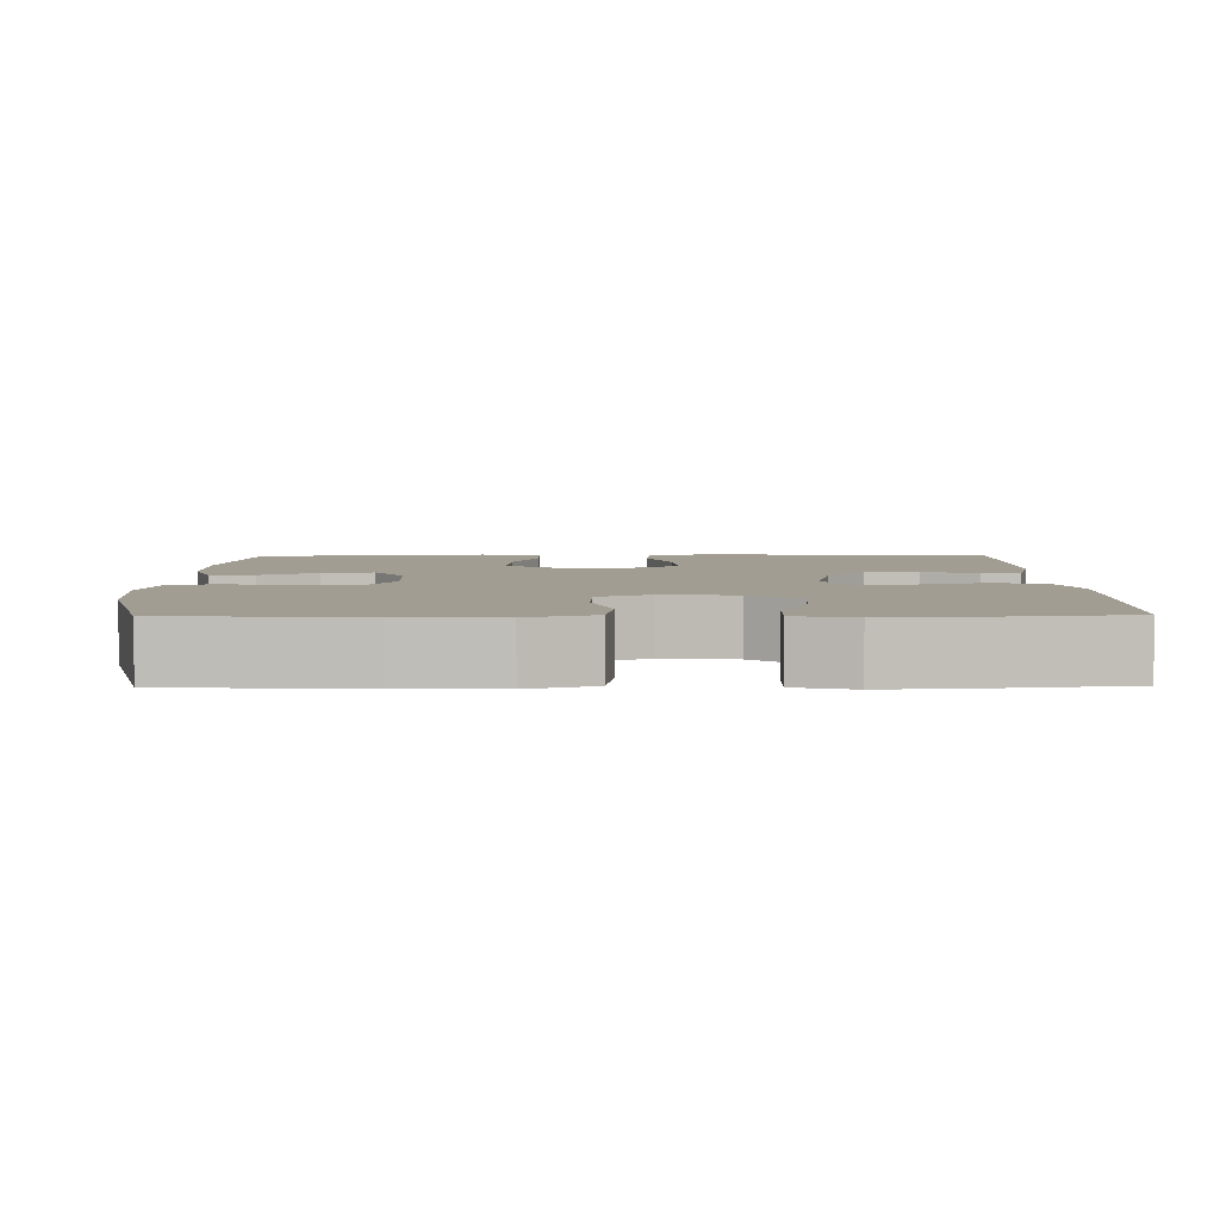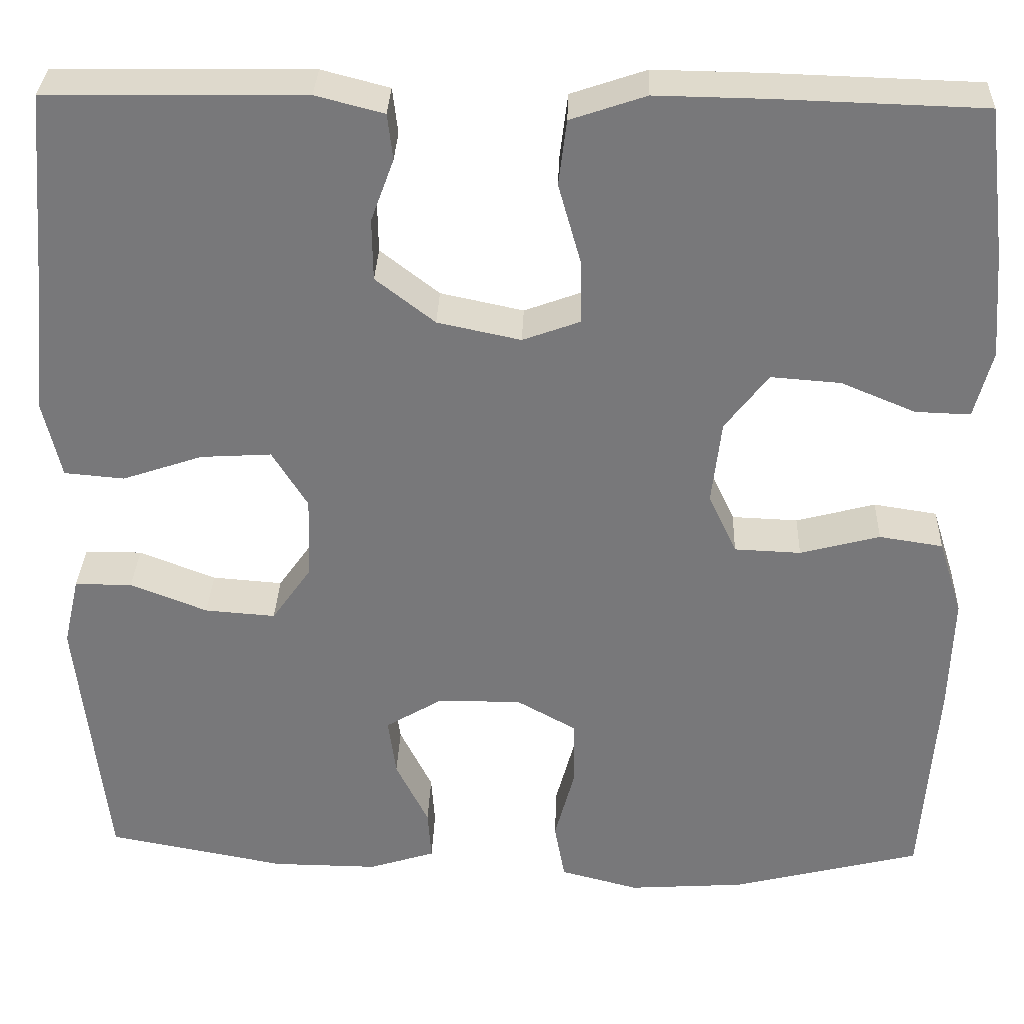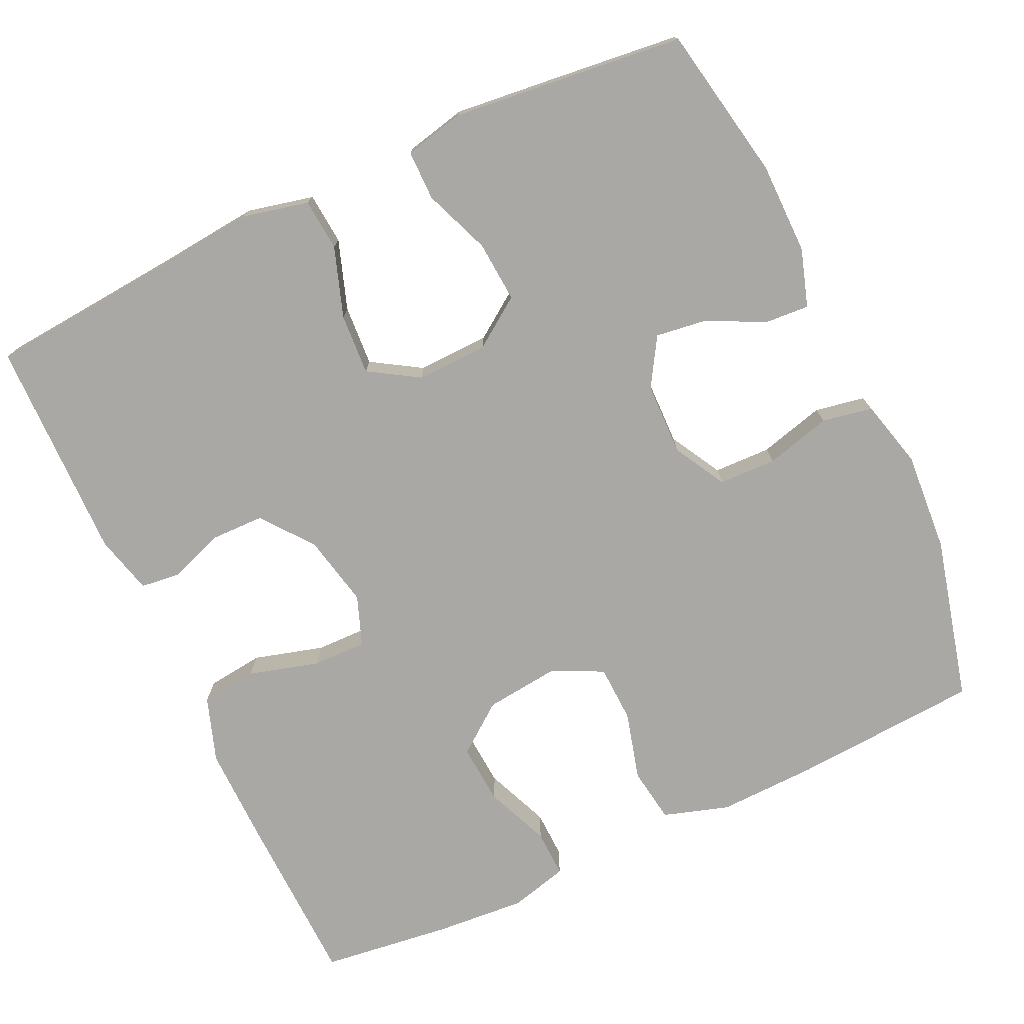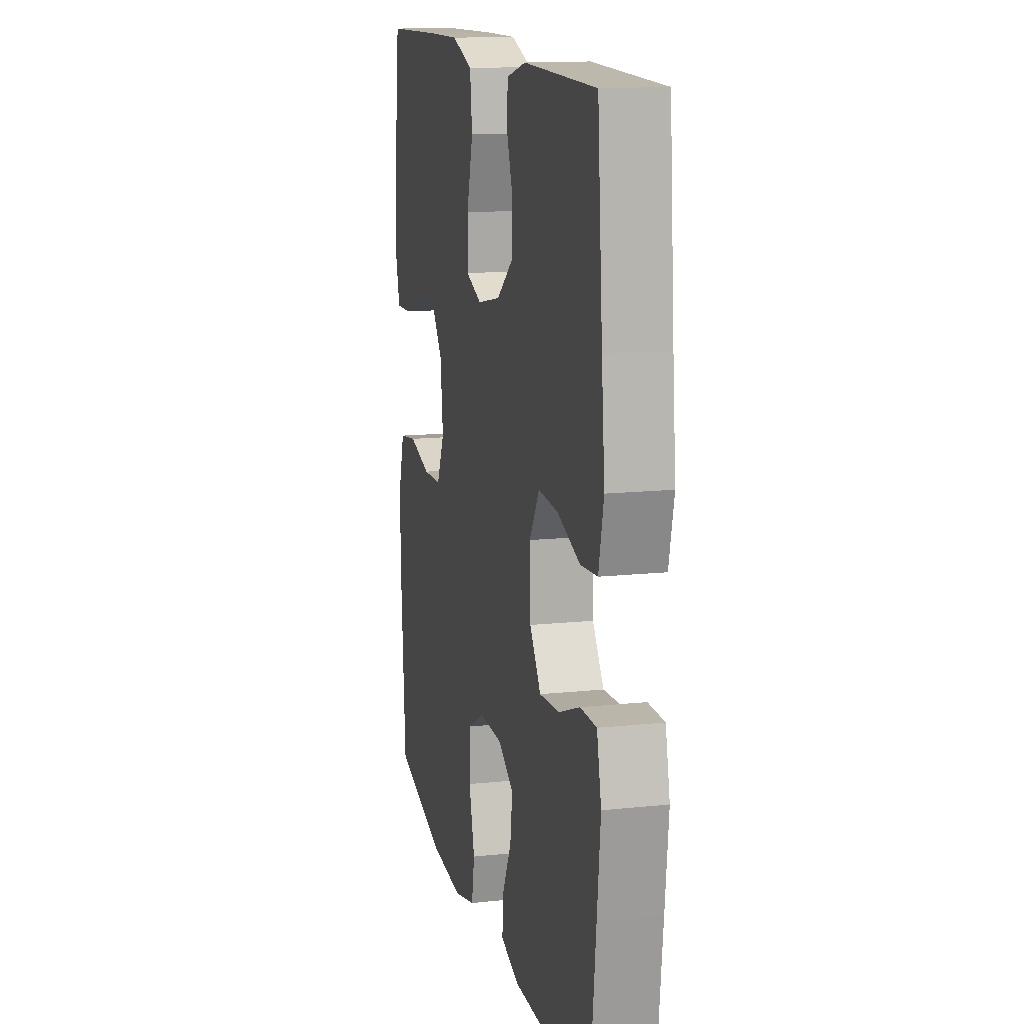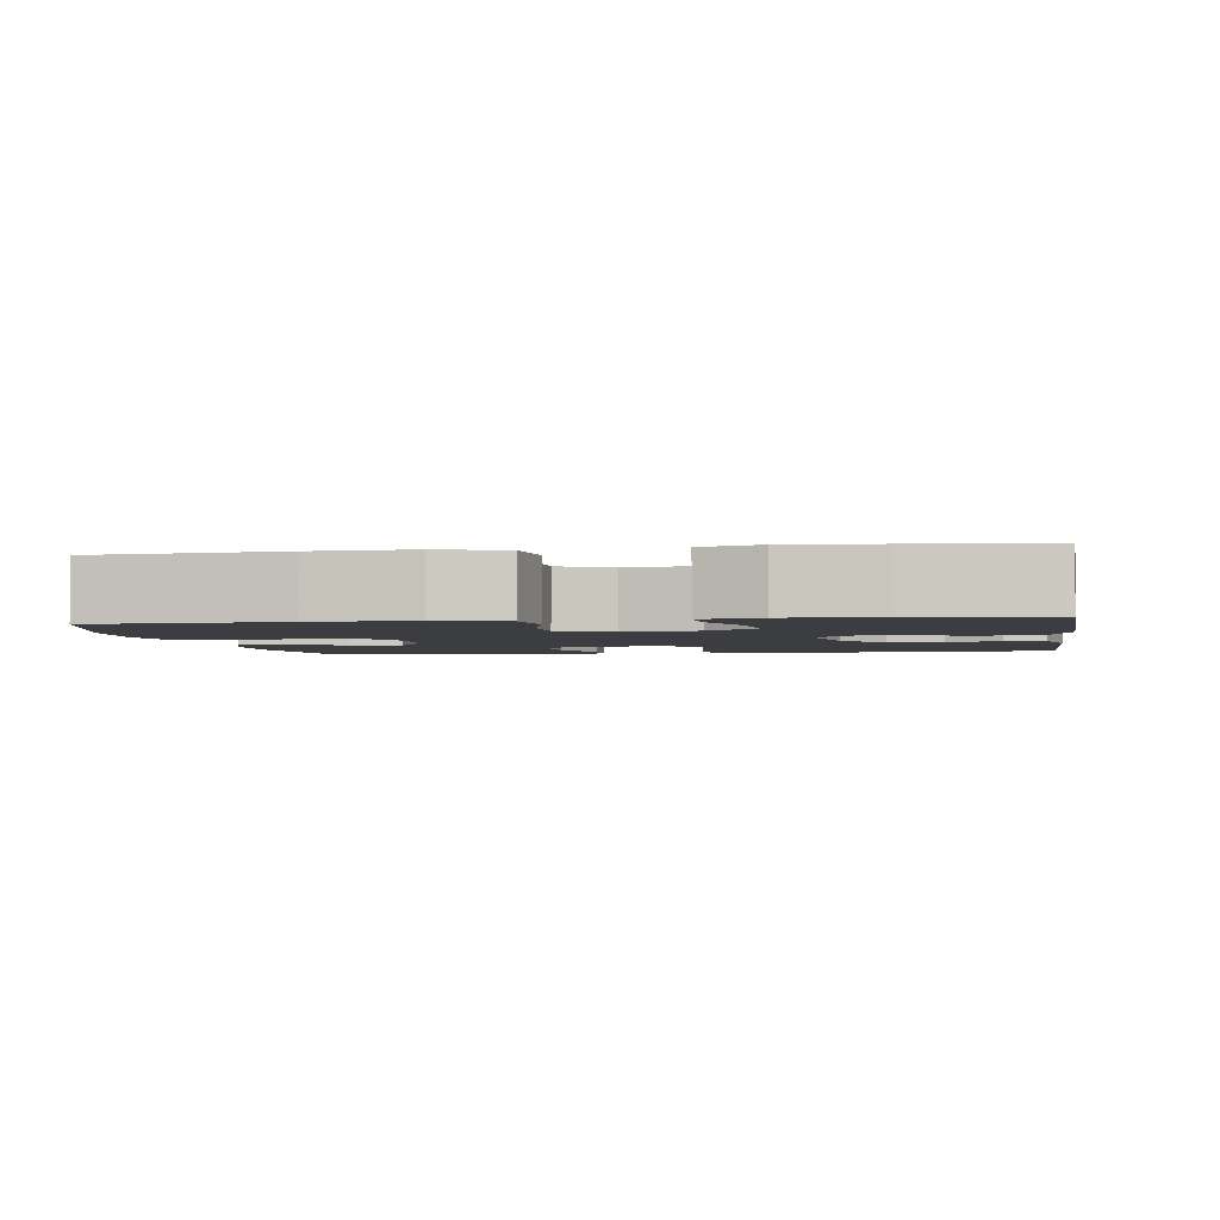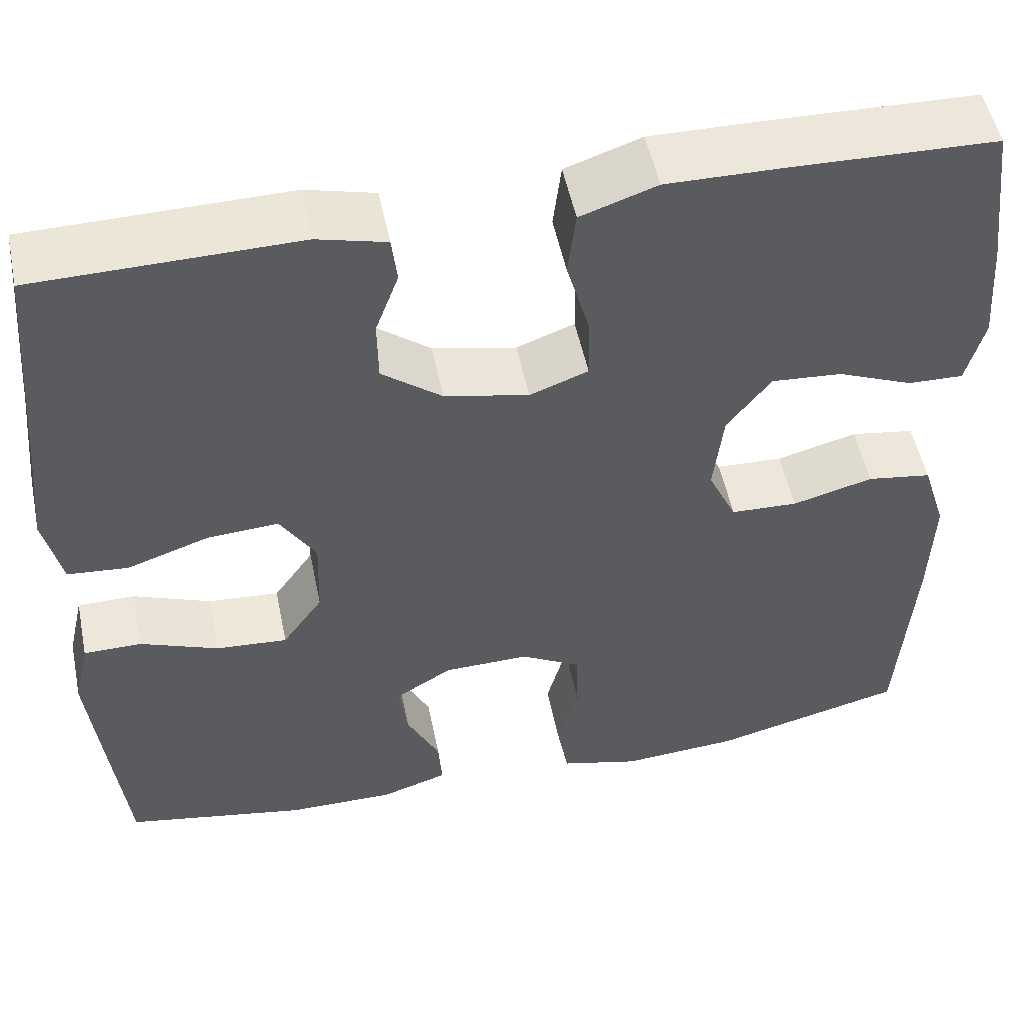
<metadata>
{"format":"obj","ext":"obj","renderer":"f3d","projection":"perspective","resolution":1024,"background":"white","views":[{"elev":4.6,"azim":-90.9,"up":"+Y"},{"elev":32.2,"azim":-177.9,"up":"+Z"},{"elev":-75.2,"azim":115.0,"up":"+Y"},{"elev":14.1,"azim":76.8,"up":"+Z"},{"elev":-2.8,"azim":-80.9,"up":"+Y"},{"elev":52.0,"azim":168.4,"up":"+Z"}]}
</metadata>
<code>
v 0.5 0.07 0.5
v 0.521 0.07 0.255
v 0.534 0.07 0.123
v 0.514 0.07 0.036
v 0.446 0.07 0.03
v 0.355 0.07 0.061
v 0.275 0.07 0.066
v 0.235 0.07 0.001
v 0.238 0.07 -0.093
v 0.283 0.07 -0.157
v 0.363 0.07 -0.151
v 0.45 0.07 -0.117
v 0.515 0.07 -0.117
v 0.533 0.07 -0.196
v 0.52 0.07 -0.318
v 0.5 0.07 -0.5
v 0.297 0.07 -0.538
v 0.177 0.07 -0.539
v 0.102 0.07 -0.515
v 0.106 0.07 -0.457
v 0.143 0.07 -0.382
v 0.152 0.07 -0.315
v 0.089 0.07 -0.277
v -0.006 0.07 -0.275
v -0.074 0.07 -0.313
v -0.076 0.07 -0.388
v -0.053 0.07 -0.474
v -0.065 0.07 -0.54
v -0.154 0.07 -0.563
v -0.285 0.07 -0.554
v -0.5 0.07 -0.5
v -0.517 0.07 -0.255
v -0.521 0.07 -0.126
v -0.494 0.07 -0.04
v -0.422 0.07 -0.029
v -0.332 0.07 -0.053
v -0.257 0.07 -0.05
v -0.225 0.07 0.018
v -0.236 0.07 0.114
v -0.285 0.07 0.178
v -0.364 0.07 0.172
v -0.448 0.07 0.137
v -0.51 0.07 0.135
v -0.53 0.07 0.211
v -0.521 0.07 0.33
v -0.5 0.07 0.5
v -0.269 0.07 0.507
v -0.142 0.07 0.509
v -0.057 0.07 0.48
v -0.048 0.07 0.406
v -0.074 0.07 0.314
v -0.075 0.07 0.243
v -0.01 0.07 0.219
v 0.084 0.07 0.239
v 0.151 0.07 0.291
v 0.152 0.07 0.361
v 0.126 0.07 0.432
v 0.132 0.07 0.484
v 0.209 0.07 0.504
v 0.5 0 0.5
v 0.521 0 0.255
v 0.534 0 0.123
v 0.514 0 0.036
v 0.446 0 0.03
v 0.355 0 0.061
v 0.275 0 0.066
v 0.235 0 0.001
v 0.238 0 -0.093
v 0.283 0 -0.157
v 0.363 0 -0.151
v 0.45 0 -0.117
v 0.515 0 -0.117
v 0.533 0 -0.196
v 0.52 0 -0.318
v 0.5 0 -0.5
v 0.297 0 -0.538
v 0.177 0 -0.539
v 0.102 0 -0.515
v 0.106 0 -0.457
v 0.143 0 -0.382
v 0.152 0 -0.315
v 0.089 0 -0.277
v -0.006 0 -0.275
v -0.074 0 -0.313
v -0.076 0 -0.388
v -0.053 0 -0.474
v -0.065 0 -0.54
v -0.154 0 -0.563
v -0.285 0 -0.554
v -0.5 0 -0.5
v -0.517 0 -0.255
v -0.521 0 -0.126
v -0.494 0 -0.04
v -0.422 0 -0.029
v -0.332 0 -0.053
v -0.257 0 -0.05
v -0.225 0 0.018
v -0.236 0 0.114
v -0.285 0 0.178
v -0.364 0 0.172
v -0.448 0 0.137
v -0.51 0 0.135
v -0.53 0 0.211
v -0.521 0 0.33
v -0.5 0 0.5
v -0.269 0 0.507
v -0.142 0 0.509
v -0.057 0 0.48
v -0.048 0 0.406
v -0.074 0 0.314
v -0.075 0 0.243
v -0.01 0 0.219
v 0.084 0 0.239
v 0.151 0 0.291
v 0.152 0 0.361
v 0.126 0 0.432
v 0.132 0 0.484
v 0.209 0 0.504
f 59 1 2
f 58 59 2
f 57 58 2
f 56 57 2
f 4 5 6
f 3 4 6
f 2 3 6
f 56 2 6
f 55 56 6
f 54 55 6 7
f 53 54 7 8
f 52 53 8 9
f 49 50 51
f 48 49 51
f 47 48 51
f 46 47 51
f 45 46 51
f 44 45 51
f 43 44 51
f 42 43 51
f 41 42 51
f 40 41 51 52
f 52 9 10
f 40 52 10
f 39 40 10
f 34 35 36
f 33 34 36
f 32 33 36
f 31 32 36
f 30 31 36
f 29 30 36
f 28 29 36
f 27 28 36
f 26 27 36
f 25 26 36 37
f 24 25 37 38
f 19 20 21
f 18 19 21
f 17 18 21
f 16 17 21
f 15 16 21
f 14 15 21
f 13 14 21
f 12 13 21
f 11 12 21
f 10 11 21 22
f 38 39 10
f 24 38 10
f 23 24 10
f 10 22 23
f 61 60 118
f 61 118 117
f 61 117 116
f 61 116 115
f 65 64 63
f 65 63 62
f 65 62 61
f 65 61 115
f 65 115 114
f 66 65 114 113
f 67 66 113 112
f 68 67 112 111
f 110 109 108
f 110 108 107
f 110 107 106
f 110 106 105
f 110 105 104
f 110 104 103
f 110 103 102
f 110 102 101
f 110 101 100
f 111 110 100 99
f 69 68 111
f 69 111 99
f 69 99 98
f 95 94 93
f 95 93 92
f 95 92 91
f 95 91 90
f 95 90 89
f 95 89 88
f 95 88 87
f 95 87 86
f 95 86 85
f 96 95 85 84
f 97 96 84 83
f 80 79 78
f 80 78 77
f 80 77 76
f 80 76 75
f 80 75 74
f 80 74 73
f 80 73 72
f 80 72 71
f 80 71 70
f 81 80 70 69
f 69 98 97
f 69 97 83
f 69 83 82
f 82 81 69
f 1 60 61 2
f 2 61 62 3
f 3 62 63 4
f 4 63 64 5
f 5 64 65 6
f 6 65 66 7
f 7 66 67 8
f 8 67 68 9
f 9 68 69 10
f 10 69 70 11
f 11 70 71 12
f 12 71 72 13
f 13 72 73 14
f 14 73 74 15
f 15 74 75 16
f 16 75 76 17
f 17 76 77 18
f 18 77 78 19
f 19 78 79 20
f 20 79 80 21
f 21 80 81 22
f 22 81 82 23
f 23 82 83 24
f 24 83 84 25
f 25 84 85 26
f 26 85 86 27
f 27 86 87 28
f 28 87 88 29
f 29 88 89 30
f 30 89 90 31
f 31 90 91 32
f 32 91 92 33
f 33 92 93 34
f 34 93 94 35
f 35 94 95 36
f 36 95 96 37
f 37 96 97 38
f 38 97 98 39
f 39 98 99 40
f 40 99 100 41
f 41 100 101 42
f 42 101 102 43
f 43 102 103 44
f 44 103 104 45
f 45 104 105 46
f 46 105 106 47
f 47 106 107 48
f 48 107 108 49
f 49 108 109 50
f 50 109 110 51
f 51 110 111 52
f 52 111 112 53
f 53 112 113 54
f 54 113 114 55
f 55 114 115 56
f 56 115 116 57
f 57 116 117 58
f 58 117 118 59
f 59 118 60 1

</code>
